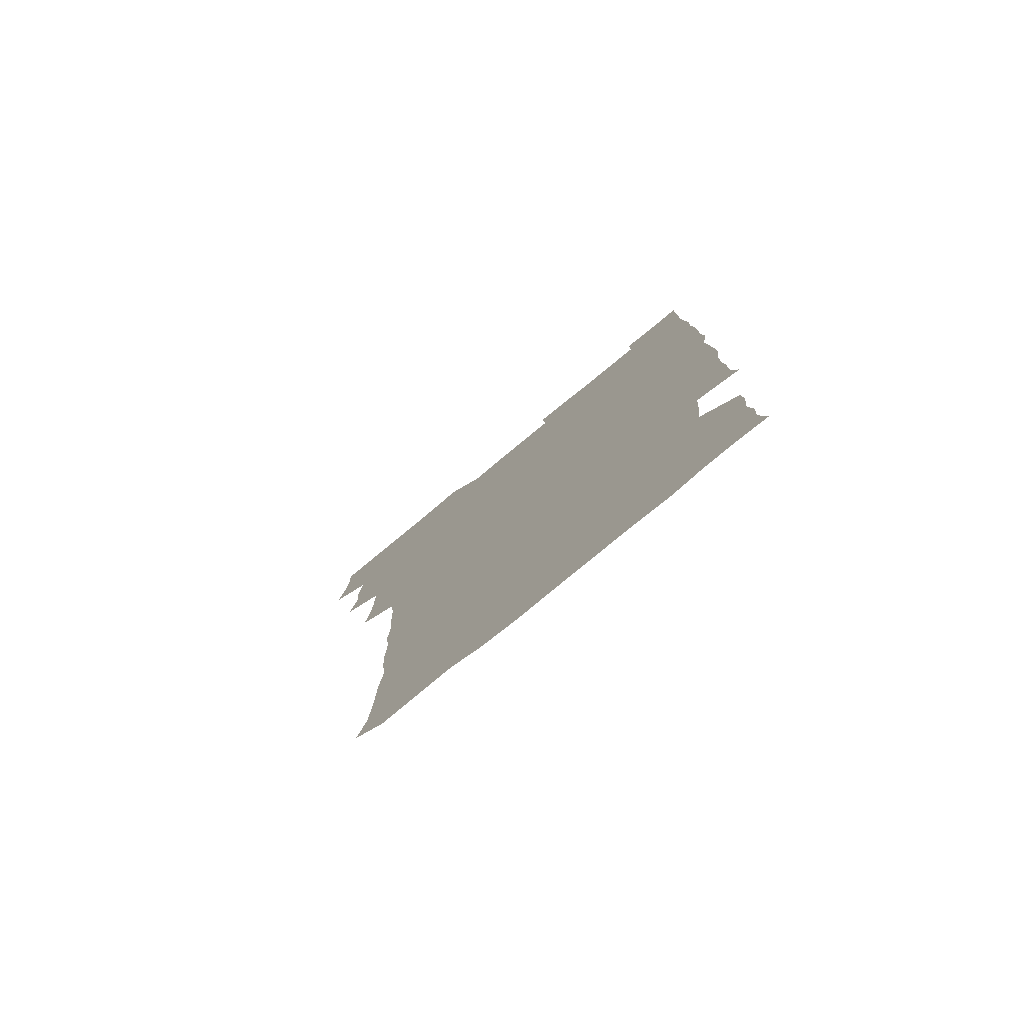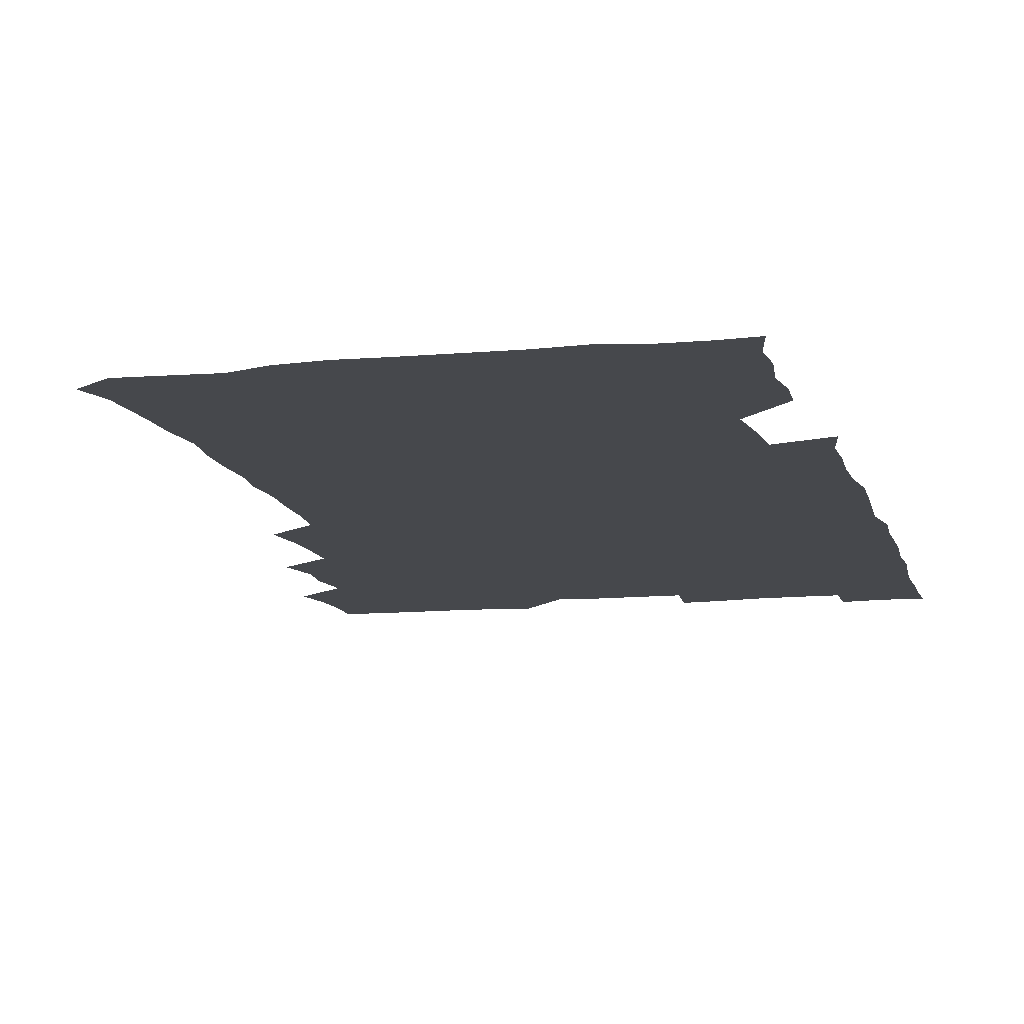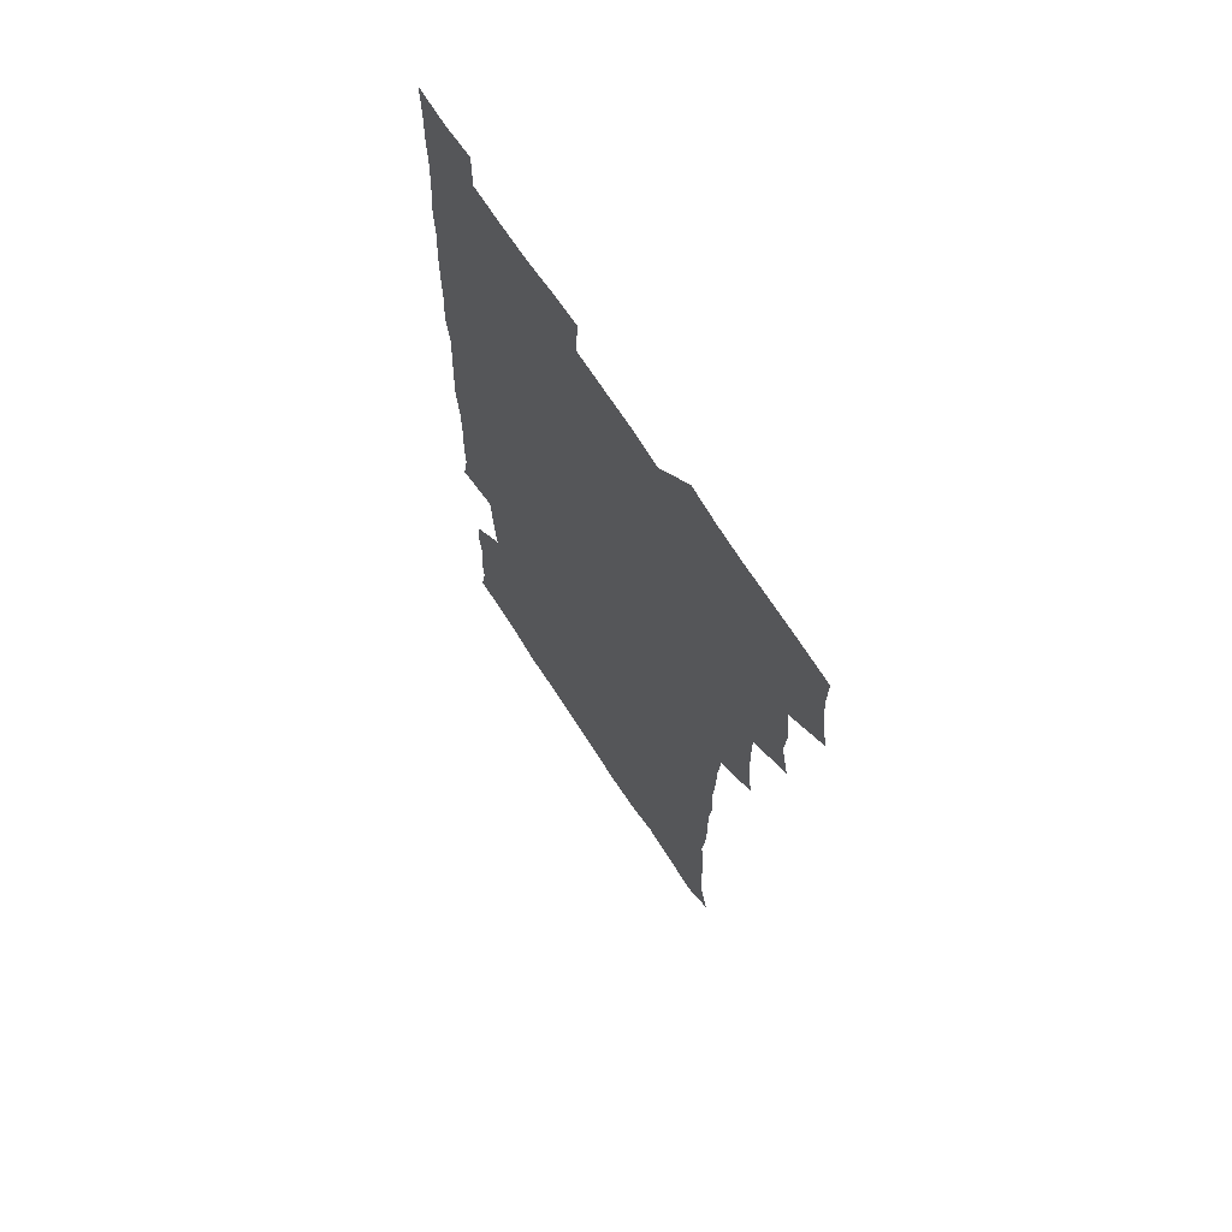
<metadata>
{"format":"obj","ext":"obj","renderer":"f3d","projection":"perspective","resolution":1024,"background":"white","views":[{"elev":-79.2,"azim":39.4,"up":"+Y"},{"elev":-11.1,"azim":13.7,"up":"+Z"},{"elev":68.7,"azim":-122.7,"up":"+Y"}]}
</metadata>
<code>
v 476.9 525.3 0
v 480 540.3 0
v 481.2 555.2 0
v 480.8 570.4 0
v 490.6 462.1 0
v 494.5 478.6 0
v 493.1 493.5 0
v 495.2 510 0
v 495.7 525.3 0
v 497.5 540.2 0
v 496.9 555.1 0
v 495.8 571.1 0
v 506.2 400.5 0
v 508.2 415.9 0
v 509 431.6 0
v 509 448.4 0
v 510.3 464.7 0
v 511 480.2 0
v 511.3 495.5 0
v 510.5 510.2 0
v 513.3 525.7 0
v 512.6 540.2 0
v 511.9 555 0
v 510.8 571.2 0
v 521.5 189.4 0
v 525.6 202.8 0
v 526.4 215.5 0
v 527.1 229.3 0
v 527.3 243.1 0
v 529 260.7 0
v 527.3 275.8 0
v 526.8 291.7 0
v 527.3 308.5 0
v 525.7 322.9 0
v 526.6 339.3 0
v 525.5 354.3 0
v 525.2 371 0
v 523.8 387 0
v 525.4 404.1 0
v 526.7 420.2 0
v 526.4 435.2 0
v 527.3 451.1 0
v 526.6 465.8 0
v 527.8 481.3 0
v 528.2 496.2 0
v 527 510.8 0
v 527.6 525.4 0
v 527.3 540.1 0
v 526.6 555.2 0
v 525.8 571.1 0
v 534.5 179.9 0
v 540.9 195.5 0
v 541 207.6 0
v 542.2 221.8 0
v 545.4 238.9 0
v 544.4 253.5 0
v 544.7 268.7 0
v 542.9 282.5 0
v 542.8 297.8 0
v 543.4 314.1 0
v 543.4 329.6 0
v 543.2 344.8 0
v 541.8 359.1 0
v 543.1 375.9 0
v 541.4 390.3 0
v 541.6 405.8 0
v 542.3 421.5 0
v 541.7 436.2 0
v 541.9 451.3 0
v 542.7 466.7 0
v 542.1 481.2 0
v 543 496.3 0
v 543.9 510.8 0
v 543.2 525.1 0
v 542 540.3 0
v 540.8 556.4 0
v 540.1 572.1 0
v 548.7 180.7 0
v 553.6 195.2 0
v 556.8 210.9 0
v 559.5 227.8 0
v 559.5 242.3 0
v 560.4 258.4 0
v 559.8 272.6 0
v 559.1 286.9 0
v 557.8 300.8 0
v 558 316.1 0
v 558.2 331.8 0
v 557.3 346 0
v 558.1 362.3 0
v 557.8 377.1 0
v 556.6 391.3 0
v 556.8 406.6 0
v 557.2 421.9 0
v 557.6 437.2 0
v 557.8 452.2 0
v 557.6 466.9 0
v 557.8 481.8 0
v 557.9 496.4 0
v 558 510.8 0
v 557.5 525.1 0
v 556.8 540 0
v 555.9 554.8 0
v 553.3 574.3 0
v 565.9 181.9 0
v 569.6 196.7 0
v 573.5 214.9 0
v 574.3 230.2 0
v 573.9 244.1 0
v 573.9 258.9 0
v 573.4 273 0
v 573.2 287.9 0
v 572 301.4 0
v 573.3 318.8 0
v 572.8 332.9 0
v 571.7 346.6 0
v 572.9 363.5 0
v 571.6 377 0
v 573.1 393.6 0
v 572.8 408.1 0
v 572.3 422.3 0
v 572.4 437.4 0
v 572.6 452.4 0
v 571.4 466.5 0
v 572.2 481.7 0
v 572.6 496.4 0
v 572.3 510.9 0
v 571.6 525.6 0
v 571.9 539.6 0
v 570.3 555 0
v 579.7 176.9 0
v 585.3 198.1 0
v 587.8 214.8 0
v 587.7 229.3 0
v 587.7 244 0
v 587.6 258.6 0
v 587.9 274.2 0
v 587.2 287.9 0
v 586.9 302.5 0
v 587.2 318.2 0
v 587 333 0
v 587.1 348.4 0
v 587.2 363.7 0
v 587.2 378.6 0
v 587.1 393.2 0
v 586.5 407 0
v 587.2 423 0
v 586.5 437 0
v 587 452.4 0
v 586.7 466.9 0
v 586.7 481.6 0
v 587 496.2 0
v 587 510.8 0
v 586.7 525.5 0
v 586.3 540.3 0
v 585.2 556.6 0
v 596 175.1 0
v 599.5 195.4 0
v 602.2 216.8 0
v 602.3 231 0
v 602.3 245.3 0
v 602 259.1 0
v 602 273.6 0
v 601.9 289.3 0
v 602.1 304.7 0
v 601.7 318.5 0
v 601.9 334.3 0
v 601.9 349.2 0
v 601.7 364 0
v 601.6 378.6 0
v 601.6 393.4 0
v 601.6 408.2 0
v 601.6 423.2 0
v 601.9 438.4 0
v 601.7 452.6 0
v 601.8 467.4 0
v 601.7 481.8 0
v 601.4 496.3 0
v 601.7 510.9 0
v 601.6 525.6 0
v 601.2 540.9 0
v 601 556.4 0
v 613.2 175.9 0
v 615.3 195.9 0
v 616.1 215.7 0
v 616.2 230.3 0
v 616.2 245.1 0
v 616 257.6 0
v 616.4 275.1 0
v 616.2 288.7 0
v 616.1 303.8 0
v 616.1 319 0
v 616.3 335.2 0
v 616.2 349.2 0
v 616.1 363.6 0
v 616 377.8 0
v 616 393 0
v 616 407.2 0
v 616.1 422.9 0
v 616.1 437.9 0
v 616.1 452.4 0
v 616.1 467.3 0
v 616.1 481.8 0
v 616.4 496.5 0
v 616.4 511 0
v 616.5 525.4 0
v 616.5 540.1 0
v 616.5 556.6 0
v 615.3 574.5 0
v 630.6 176.2 0
v 630.8 197.3 0
v 630.5 215 0
v 630.3 230.3 0
v 630.3 244.4 0
v 630.6 260.2 0
v 630.6 275 0
v 630.6 289.1 0
v 630.5 303.4 0
v 630.6 317.5 0
v 630.4 334.3 0
v 630.4 349.4 0
v 630.4 363.8 0
v 630.4 379.1 0
v 630.5 393.1 0
v 630.5 408 0
v 630.6 422.6 0
v 630.5 438 0
v 630.6 452.2 0
v 630.5 467.6 0
v 630.6 481.7 0
v 630.7 496.4 0
v 631 511 0
v 631.2 525.6 0
v 631.1 540.5 0
v 631.1 555.4 0
v 628.9 573.5 0
v 647.9 176.6 0
v 645.8 197.7 0
v 644.9 214.7 0
v 644.7 229.1 0
v 644.4 244.7 0
v 644.9 258.8 0
v 644.6 274.6 0
v 644.6 289.6 0
v 644.9 303.2 0
v 644.7 320.4 0
v 644.6 334.6 0
v 644.6 349.2 0
v 644.8 363.6 0
v 644.8 378.6 0
v 644.8 393.3 0
v 644.6 408.4 0
v 645.2 422.1 0
v 644.8 437.8 0
v 645.1 452.3 0
v 644.8 467.5 0
v 644.9 482 0
v 645.5 496.4 0
v 645.6 511 0
v 645.9 525.5 0
v 646.2 539.8 0
v 645.8 555.1 0
v 644.7 571.1 0
v 664.6 175.4 0
v 660.7 196.7 0
v 659.2 214.2 0
v 658.9 228.7 0
v 659.7 241.9 0
v 658.6 258.7 0
v 658.9 273.3 0
v 659.1 288.5 0
v 659.1 304 0
v 659.2 318.8 0
v 659.1 333.6 0
v 659.3 348.3 0
v 659 363.5 0
v 658.9 378.4 0
v 659.1 393.1 0
v 659.1 407.9 0
v 659.3 422.5 0
v 660.8 436.3 0
v 659.7 452.3 0
v 660.3 466.6 0
v 659.8 481.7 0
v 659.7 496.5 0
v 659.5 511 0
v 660.9 525.5 0
v 660.6 540.1 0
v 660.6 555 0
v 660.1 570.7 0
v 679.5 178.4 0
v 676.8 194.2 0
v 673.9 212.3 0
v 673.7 227 0
v 673 242.4 0
v 673 256.5 0
v 673 271.1 0
v 673.5 286.9 0
v 674.5 302.1 0
v 673.5 317.7 0
v 674.9 331.1 0
v 673.7 347.4 0
v 673.9 362.2 0
v 673.9 377.1 0
v 674.7 391.5 0
v 674 407 0
v 673.7 422.3 0
v 674.5 436.8 0
v 674 452.1 0
v 674.4 466.6 0
v 674.1 481.7 0
v 674.2 496.3 0
v 676.5 511 0
v 675.9 525.7 0
v 675.4 540.6 0
v 675.5 555.2 0
v 675.5 570.9 0
v 675.4 587.1 0
v 694 178.7 0
v 690 195.6 0
v 688.7 210.5 0
v 688.9 224.3 0
v 687.6 240 0
v 686.4 254.4 0
v 687 266.3 0
v 688.8 282.4 0
v 690 300.6 0
v 688.7 315.7 0
v 688.5 330.7 0
v 688.4 345.6 0
v 688.8 360.5 0
v 688.9 375.5 0
v 690 389.8 0
v 689.5 405.3 0
v 689.3 420.6 0
v 690.1 435.5 0
v 689.4 450.8 0
v 689.2 465.9 0
v 690.6 480.3 0
v 689.8 495.6 0
v 691.3 510.3 0
v 690.4 525.9 0
v 690.4 540.6 0
v 690 555.2 0
v 690.5 570.2 0
v 690.8 585.3 0
v 707.7 177.5 0
v 704.6 192.7 0
v 705.4 205.6 0
v 703.6 220.8 0
v 705.2 233.8 0
v 704.6 247.3 0
v 710.8 294.3 0
v 707.8 309.6 0
v 708.1 324 0
v 707.3 339.6 0
v 707.6 355 0
v 709.3 369.7 0
v 708.8 384.9 0
v 708.1 400.6 0
v 707.2 416.7 0
v 709.6 431.4 0
v 708.6 447.2 0
v 708.7 462.6 0
v 708.5 478 0
v 707.5 493.7 0
v 708.1 508.7 0
v 706.7 524.6 0
v 705.9 540.4 0
v 706.2 555.6 0
v 705.8 570.6 0
v 706.3 586.2 0
f 8 9 1
f 1 9 2
f 9 10 2
f 2 10 3
f 10 11 3
f 3 11 4
f 11 12 4
f 16 17 5
f 5 17 6
f 17 18 6
f 6 18 7
f 18 19 7
f 7 19 8
f 19 20 8
f 8 20 9
f 20 21 9
f 9 21 10
f 21 22 10
f 10 22 11
f 22 23 11
f 11 23 12
f 23 24 12
f 38 39 13
f 13 39 14
f 39 40 14
f 14 40 15
f 40 41 15
f 15 41 16
f 41 42 16
f 16 42 17
f 42 43 17
f 17 43 18
f 43 44 18
f 18 44 19
f 44 45 19
f 19 45 20
f 45 46 20
f 20 46 21
f 46 47 21
f 21 47 22
f 47 48 22
f 22 48 23
f 48 49 23
f 23 49 24
f 49 50 24
f 51 52 25
f 25 52 26
f 52 53 26
f 26 53 27
f 53 54 27
f 27 54 28
f 54 55 28
f 28 55 29
f 55 56 29
f 29 56 30
f 56 57 30
f 30 57 31
f 57 58 31
f 31 58 32
f 58 59 32
f 32 59 33
f 59 60 33
f 33 60 34
f 60 61 34
f 34 61 35
f 61 62 35
f 35 62 36
f 62 63 36
f 36 63 37
f 63 64 37
f 37 64 38
f 64 65 38
f 38 65 39
f 65 66 39
f 39 66 40
f 66 67 40
f 40 67 41
f 67 68 41
f 41 68 42
f 68 69 42
f 42 69 43
f 69 70 43
f 43 70 44
f 70 71 44
f 44 71 45
f 71 72 45
f 45 72 46
f 72 73 46
f 46 73 47
f 73 74 47
f 47 74 48
f 74 75 48
f 48 75 49
f 75 76 49
f 49 76 50
f 76 77 50
f 51 78 52
f 78 79 52
f 52 79 53
f 79 80 53
f 53 80 54
f 80 81 54
f 54 81 55
f 81 82 55
f 55 82 56
f 82 83 56
f 56 83 57
f 83 84 57
f 57 84 58
f 84 85 58
f 58 85 59
f 85 86 59
f 59 86 60
f 86 87 60
f 60 87 61
f 87 88 61
f 61 88 62
f 88 89 62
f 62 89 63
f 89 90 63
f 63 90 64
f 90 91 64
f 64 91 65
f 91 92 65
f 65 92 66
f 92 93 66
f 66 93 67
f 93 94 67
f 67 94 68
f 94 95 68
f 68 95 69
f 95 96 69
f 69 96 70
f 96 97 70
f 70 97 71
f 97 98 71
f 71 98 72
f 98 99 72
f 72 99 73
f 99 100 73
f 73 100 74
f 100 101 74
f 74 101 75
f 101 102 75
f 75 102 76
f 102 103 76
f 76 103 77
f 103 104 77
f 78 105 79
f 105 106 79
f 79 106 80
f 106 107 80
f 80 107 81
f 107 108 81
f 81 108 82
f 108 109 82
f 82 109 83
f 109 110 83
f 83 110 84
f 110 111 84
f 84 111 85
f 111 112 85
f 85 112 86
f 112 113 86
f 86 113 87
f 113 114 87
f 87 114 88
f 114 115 88
f 88 115 89
f 115 116 89
f 89 116 90
f 116 117 90
f 90 117 91
f 117 118 91
f 91 118 92
f 118 119 92
f 92 119 93
f 119 120 93
f 93 120 94
f 120 121 94
f 94 121 95
f 121 122 95
f 95 122 96
f 122 123 96
f 96 123 97
f 123 124 97
f 97 124 98
f 124 125 98
f 98 125 99
f 125 126 99
f 99 126 100
f 126 127 100
f 100 127 101
f 127 128 101
f 101 128 102
f 128 129 102
f 102 129 103
f 129 130 103
f 103 130 104
f 105 131 106
f 131 132 106
f 106 132 107
f 132 133 107
f 107 133 108
f 133 134 108
f 108 134 109
f 134 135 109
f 109 135 110
f 135 136 110
f 110 136 111
f 136 137 111
f 111 137 112
f 137 138 112
f 112 138 113
f 138 139 113
f 113 139 114
f 139 140 114
f 114 140 115
f 140 141 115
f 115 141 116
f 141 142 116
f 116 142 117
f 142 143 117
f 117 143 118
f 143 144 118
f 118 144 119
f 144 145 119
f 119 145 120
f 145 146 120
f 120 146 121
f 146 147 121
f 121 147 122
f 147 148 122
f 122 148 123
f 148 149 123
f 123 149 124
f 149 150 124
f 124 150 125
f 150 151 125
f 125 151 126
f 151 152 126
f 126 152 127
f 152 153 127
f 127 153 128
f 153 154 128
f 128 154 129
f 154 155 129
f 129 155 130
f 155 156 130
f 131 157 132
f 157 158 132
f 132 158 133
f 158 159 133
f 133 159 134
f 159 160 134
f 134 160 135
f 160 161 135
f 135 161 136
f 161 162 136
f 136 162 137
f 162 163 137
f 137 163 138
f 163 164 138
f 138 164 139
f 164 165 139
f 139 165 140
f 165 166 140
f 140 166 141
f 166 167 141
f 141 167 142
f 167 168 142
f 142 168 143
f 168 169 143
f 143 169 144
f 169 170 144
f 144 170 145
f 170 171 145
f 145 171 146
f 171 172 146
f 146 172 147
f 172 173 147
f 147 173 148
f 173 174 148
f 148 174 149
f 174 175 149
f 149 175 150
f 175 176 150
f 150 176 151
f 176 177 151
f 151 177 152
f 177 178 152
f 152 178 153
f 178 179 153
f 153 179 154
f 179 180 154
f 154 180 155
f 180 181 155
f 155 181 156
f 181 182 156
f 157 183 158
f 183 184 158
f 158 184 159
f 184 185 159
f 159 185 160
f 185 186 160
f 160 186 161
f 186 187 161
f 161 187 162
f 187 188 162
f 162 188 163
f 188 189 163
f 163 189 164
f 189 190 164
f 164 190 165
f 190 191 165
f 165 191 166
f 191 192 166
f 166 192 167
f 192 193 167
f 167 193 168
f 193 194 168
f 168 194 169
f 194 195 169
f 169 195 170
f 195 196 170
f 170 196 171
f 196 197 171
f 171 197 172
f 197 198 172
f 172 198 173
f 198 199 173
f 173 199 174
f 199 200 174
f 174 200 175
f 200 201 175
f 175 201 176
f 201 202 176
f 176 202 177
f 202 203 177
f 177 203 178
f 203 204 178
f 178 204 179
f 204 205 179
f 179 205 180
f 205 206 180
f 180 206 181
f 206 207 181
f 181 207 182
f 207 208 182
f 183 210 184
f 210 211 184
f 184 211 185
f 211 212 185
f 185 212 186
f 212 213 186
f 186 213 187
f 213 214 187
f 187 214 188
f 214 215 188
f 188 215 189
f 215 216 189
f 189 216 190
f 216 217 190
f 190 217 191
f 217 218 191
f 191 218 192
f 218 219 192
f 192 219 193
f 219 220 193
f 193 220 194
f 220 221 194
f 194 221 195
f 221 222 195
f 195 222 196
f 222 223 196
f 196 223 197
f 223 224 197
f 197 224 198
f 224 225 198
f 198 225 199
f 225 226 199
f 199 226 200
f 226 227 200
f 200 227 201
f 227 228 201
f 201 228 202
f 228 229 202
f 202 229 203
f 229 230 203
f 203 230 204
f 230 231 204
f 204 231 205
f 231 232 205
f 205 232 206
f 232 233 206
f 206 233 207
f 233 234 207
f 207 234 208
f 234 235 208
f 208 235 209
f 235 236 209
f 210 237 211
f 237 238 211
f 211 238 212
f 238 239 212
f 212 239 213
f 239 240 213
f 213 240 214
f 240 241 214
f 214 241 215
f 241 242 215
f 215 242 216
f 242 243 216
f 216 243 217
f 243 244 217
f 217 244 218
f 244 245 218
f 218 245 219
f 245 246 219
f 219 246 220
f 246 247 220
f 220 247 221
f 247 248 221
f 221 248 222
f 248 249 222
f 222 249 223
f 249 250 223
f 223 250 224
f 250 251 224
f 224 251 225
f 251 252 225
f 225 252 226
f 252 253 226
f 226 253 227
f 253 254 227
f 227 254 228
f 254 255 228
f 228 255 229
f 255 256 229
f 229 256 230
f 256 257 230
f 230 257 231
f 257 258 231
f 231 258 232
f 258 259 232
f 232 259 233
f 259 260 233
f 233 260 234
f 260 261 234
f 234 261 235
f 261 262 235
f 235 262 236
f 262 263 236
f 237 264 238
f 264 265 238
f 238 265 239
f 265 266 239
f 239 266 240
f 266 267 240
f 240 267 241
f 267 268 241
f 241 268 242
f 268 269 242
f 242 269 243
f 269 270 243
f 243 270 244
f 270 271 244
f 244 271 245
f 271 272 245
f 245 272 246
f 272 273 246
f 246 273 247
f 273 274 247
f 247 274 248
f 274 275 248
f 248 275 249
f 275 276 249
f 249 276 250
f 276 277 250
f 250 277 251
f 277 278 251
f 251 278 252
f 278 279 252
f 252 279 253
f 279 280 253
f 253 280 254
f 280 281 254
f 254 281 255
f 281 282 255
f 255 282 256
f 282 283 256
f 256 283 257
f 283 284 257
f 257 284 258
f 284 285 258
f 258 285 259
f 285 286 259
f 259 286 260
f 286 287 260
f 260 287 261
f 287 288 261
f 261 288 262
f 288 289 262
f 262 289 263
f 289 290 263
f 264 291 265
f 291 292 265
f 265 292 266
f 292 293 266
f 266 293 267
f 293 294 267
f 267 294 268
f 294 295 268
f 268 295 269
f 295 296 269
f 269 296 270
f 296 297 270
f 270 297 271
f 297 298 271
f 271 298 272
f 298 299 272
f 272 299 273
f 299 300 273
f 273 300 274
f 300 301 274
f 274 301 275
f 301 302 275
f 275 302 276
f 302 303 276
f 276 303 277
f 303 304 277
f 277 304 278
f 304 305 278
f 278 305 279
f 305 306 279
f 279 306 280
f 306 307 280
f 280 307 281
f 307 308 281
f 281 308 282
f 308 309 282
f 282 309 283
f 309 310 283
f 283 310 284
f 310 311 284
f 284 311 285
f 311 312 285
f 285 312 286
f 312 313 286
f 286 313 287
f 313 314 287
f 287 314 288
f 314 315 288
f 288 315 289
f 315 316 289
f 289 316 290
f 316 317 290
f 291 319 292
f 319 320 292
f 292 320 293
f 320 321 293
f 293 321 294
f 321 322 294
f 294 322 295
f 322 323 295
f 295 323 296
f 323 324 296
f 296 324 297
f 324 325 297
f 297 325 298
f 325 326 298
f 298 326 299
f 326 327 299
f 299 327 300
f 327 328 300
f 300 328 301
f 328 329 301
f 301 329 302
f 329 330 302
f 302 330 303
f 330 331 303
f 303 331 304
f 331 332 304
f 304 332 305
f 332 333 305
f 305 333 306
f 333 334 306
f 306 334 307
f 334 335 307
f 307 335 308
f 335 336 308
f 308 336 309
f 336 337 309
f 309 337 310
f 337 338 310
f 310 338 311
f 338 339 311
f 311 339 312
f 339 340 312
f 312 340 313
f 340 341 313
f 313 341 314
f 341 342 314
f 314 342 315
f 342 343 315
f 315 343 316
f 343 344 316
f 316 344 317
f 344 345 317
f 317 345 318
f 345 346 318
f 319 347 320
f 347 348 320
f 320 348 321
f 348 349 321
f 321 349 322
f 349 350 322
f 322 350 323
f 350 351 323
f 323 351 324
f 351 352 324
f 324 352 325
f 327 353 328
f 353 354 328
f 328 354 329
f 354 355 329
f 329 355 330
f 355 356 330
f 330 356 331
f 356 357 331
f 331 357 332
f 357 358 332
f 332 358 333
f 358 359 333
f 333 359 334
f 359 360 334
f 334 360 335
f 360 361 335
f 335 361 336
f 361 362 336
f 336 362 337
f 362 363 337
f 337 363 338
f 363 364 338
f 338 364 339
f 364 365 339
f 339 365 340
f 365 366 340
f 340 366 341
f 366 367 341
f 341 367 342
f 367 368 342
f 342 368 343
f 368 369 343
f 343 369 344
f 369 370 344
f 344 370 345
f 370 371 345
f 345 371 346
f 371 372 346

</code>
